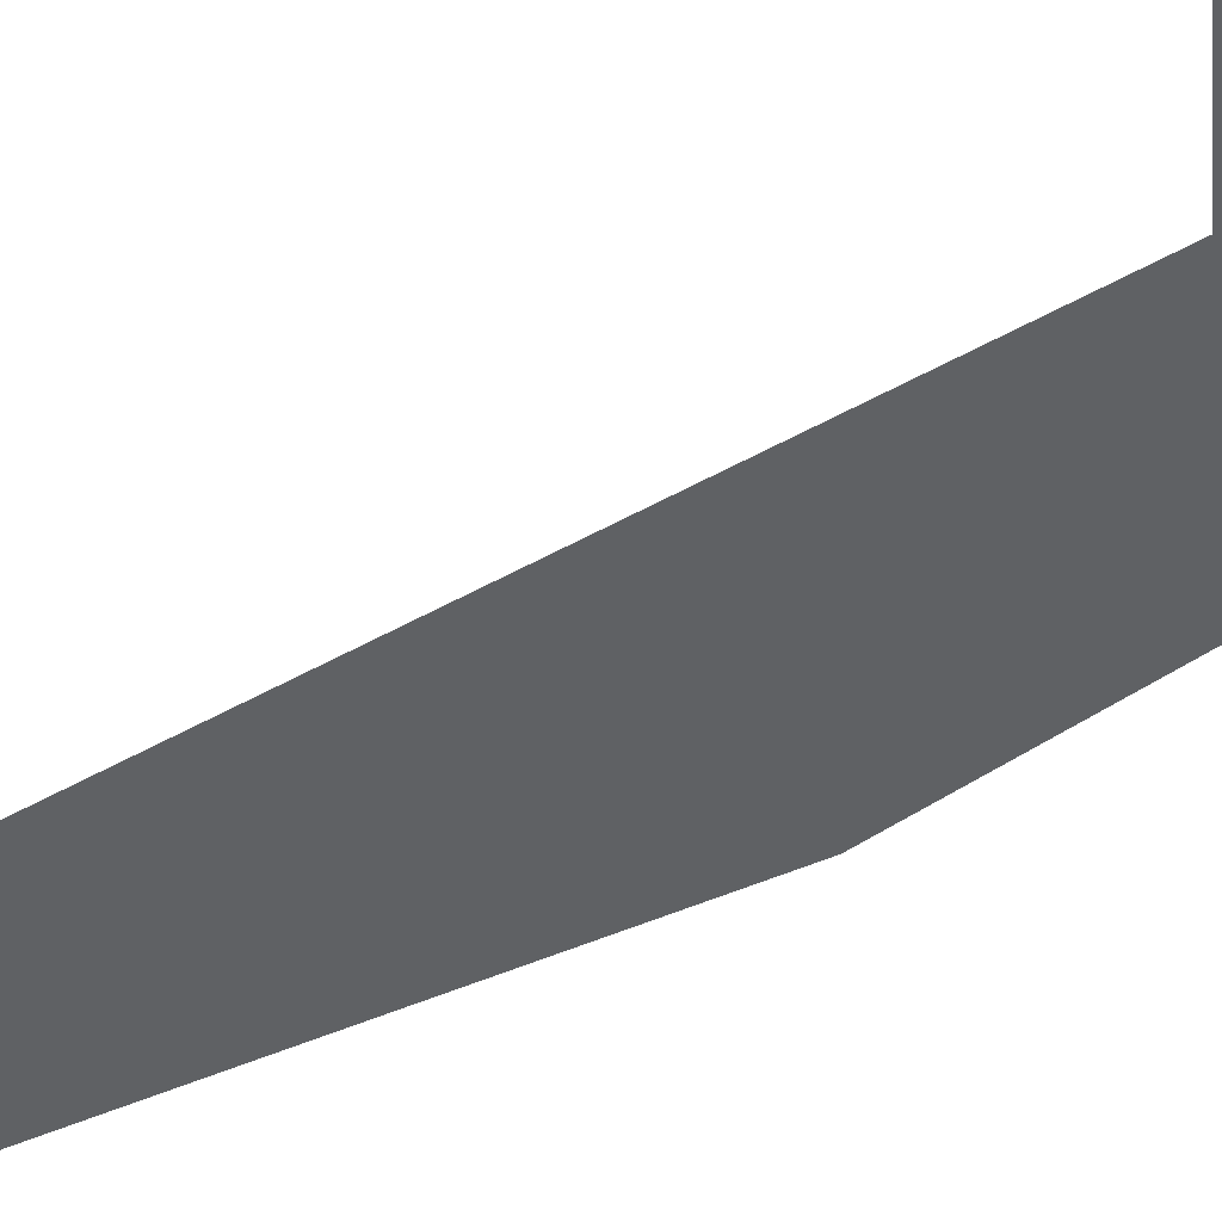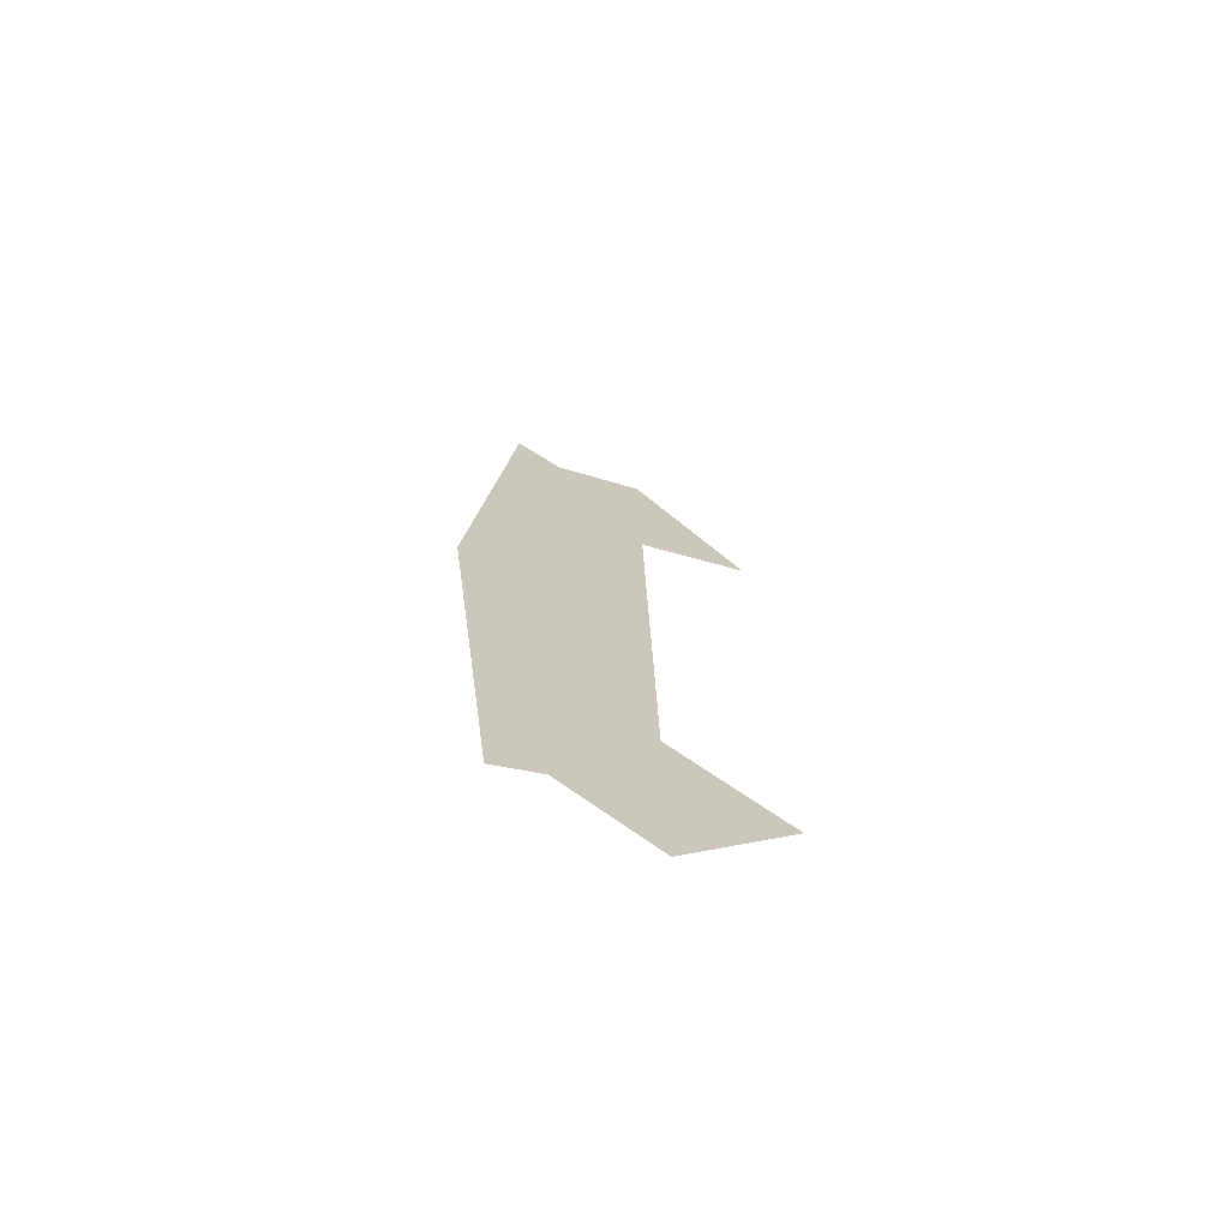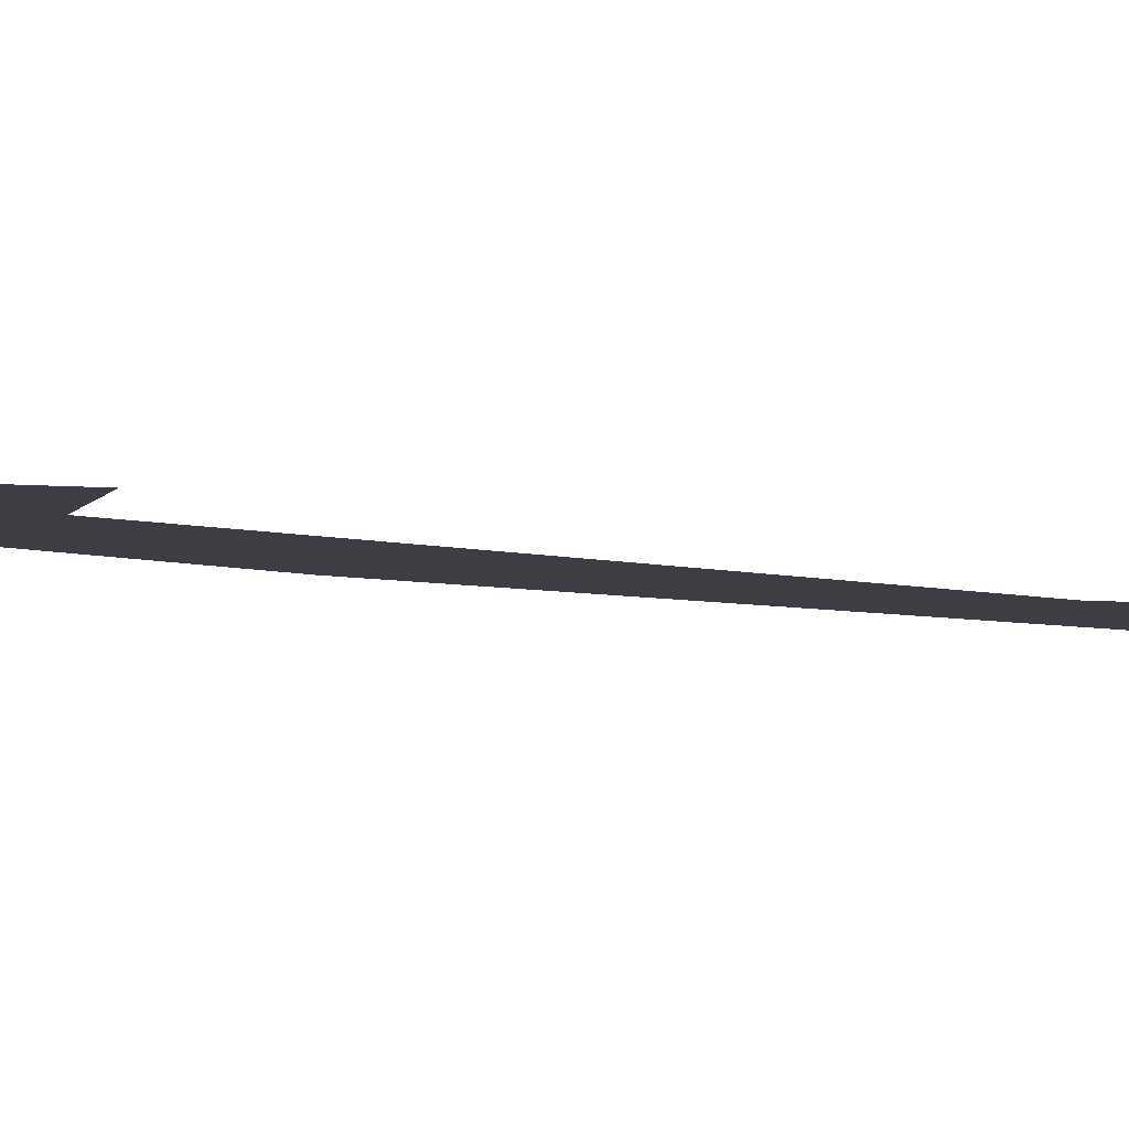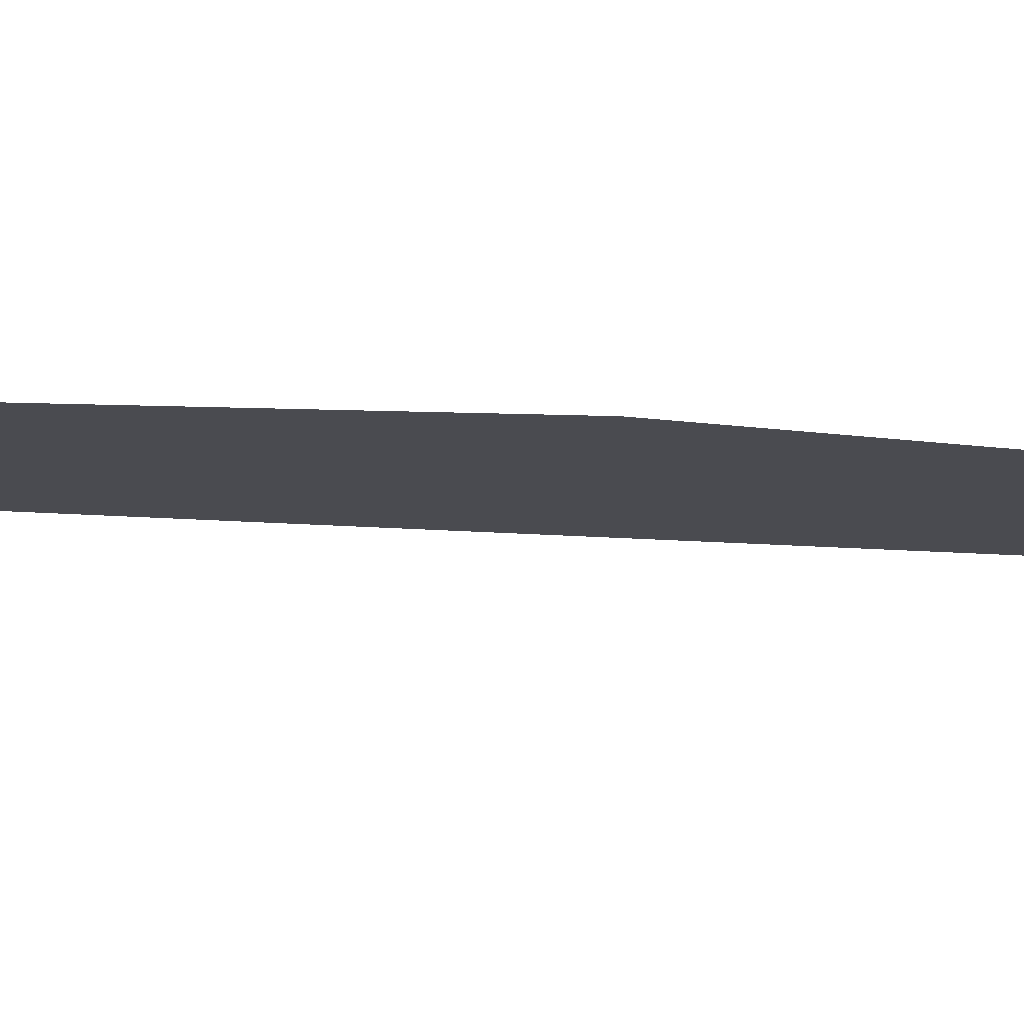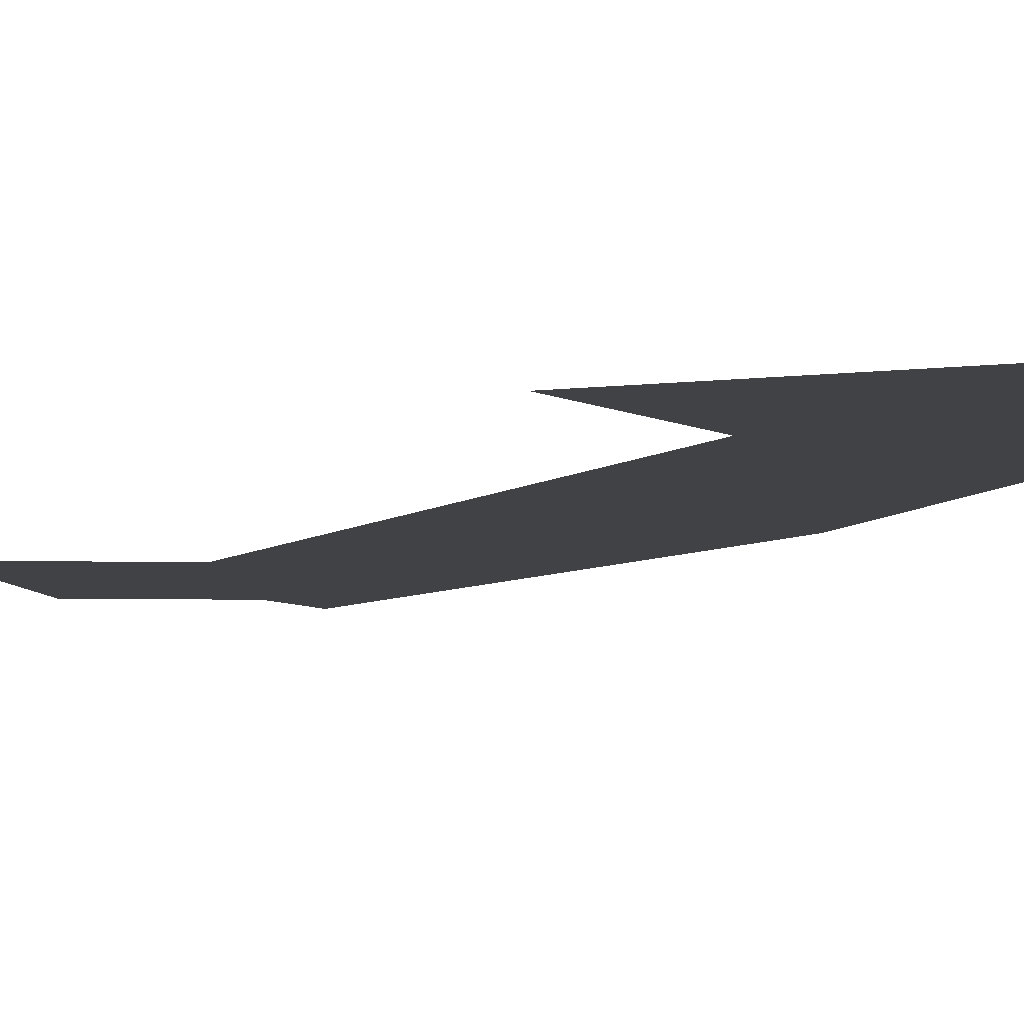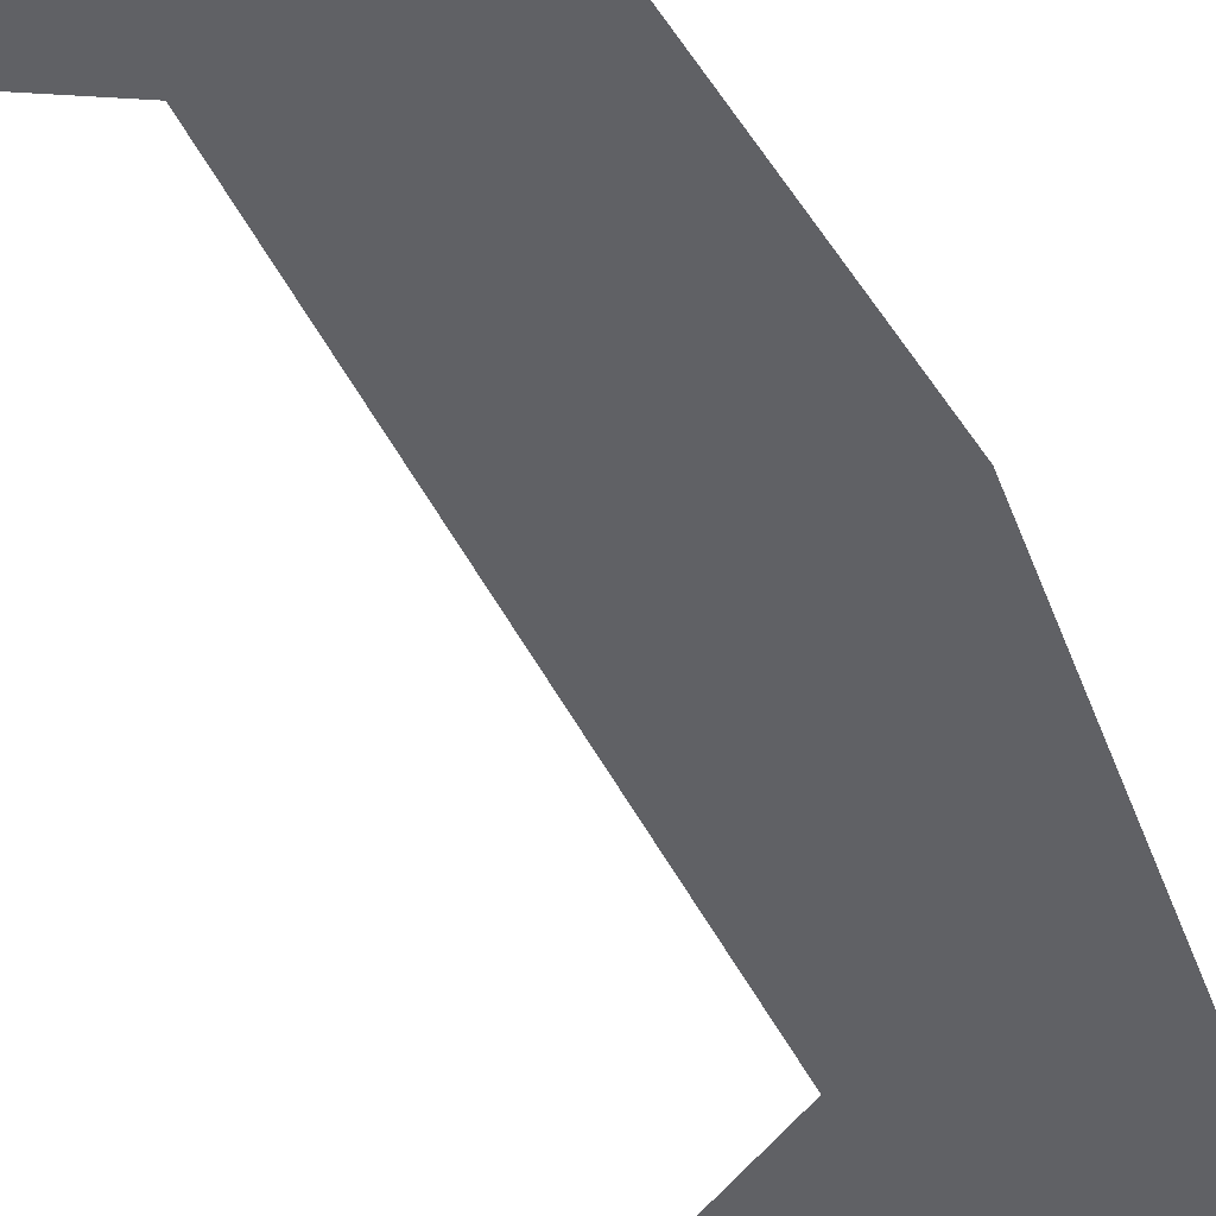
<metadata>
{"format":"obj","ext":"obj","renderer":"f3d","projection":"perspective","resolution":1024,"background":"white","views":[{"elev":-47.2,"azim":124.5,"up":"+Y"},{"elev":-70.0,"azim":-24.6,"up":"+Z"},{"elev":-2.2,"azim":47.3,"up":"+Y"},{"elev":-15.3,"azim":-106.9,"up":"+Y"},{"elev":-8.4,"azim":154.9,"up":"+Y"},{"elev":-50.2,"azim":-154.5,"up":"+Y"}]}
</metadata>
<code>
o mesh321/mesh321-geometry#mesh321-geometry
v -0.04357 0.4044 0.5744
v -0.04454 0.4045 0.5757
v -0.04454 0.4044 0.5739
v -0.04531 0.4044 0.5752
v -0.04454 0.4044 0.5728
v -0.04454 0.4043 0.5716
v -0.04531 0.4042 0.5681
v -0.0457 0.4042 0.5678
v -0.04454 0.4043 0.5705
v -0.0457 0.4045 0.5755
v -0.04454 0.4042 0.5694
v -0.04609 0.4043 0.5716
v -0.04454 0.4042 0.5676
v -0.04357 0.4042 0.5688
f 1 2 3
f 3 2 1
f 2 4 3
f 3 4 2
f 3 4 5
f 5 4 3
f 5 4 6
f 6 4 5
f 6 4 7
f 7 4 6
f 4 8 7
f 7 8 4
f 6 7 9
f 9 7 6
f 4 10 8
f 8 10 4
f 9 7 11
f 11 7 9
f 10 12 8
f 8 12 10
f 13 11 7
f 7 11 13
f 14 11 13
f 13 11 14

</code>
